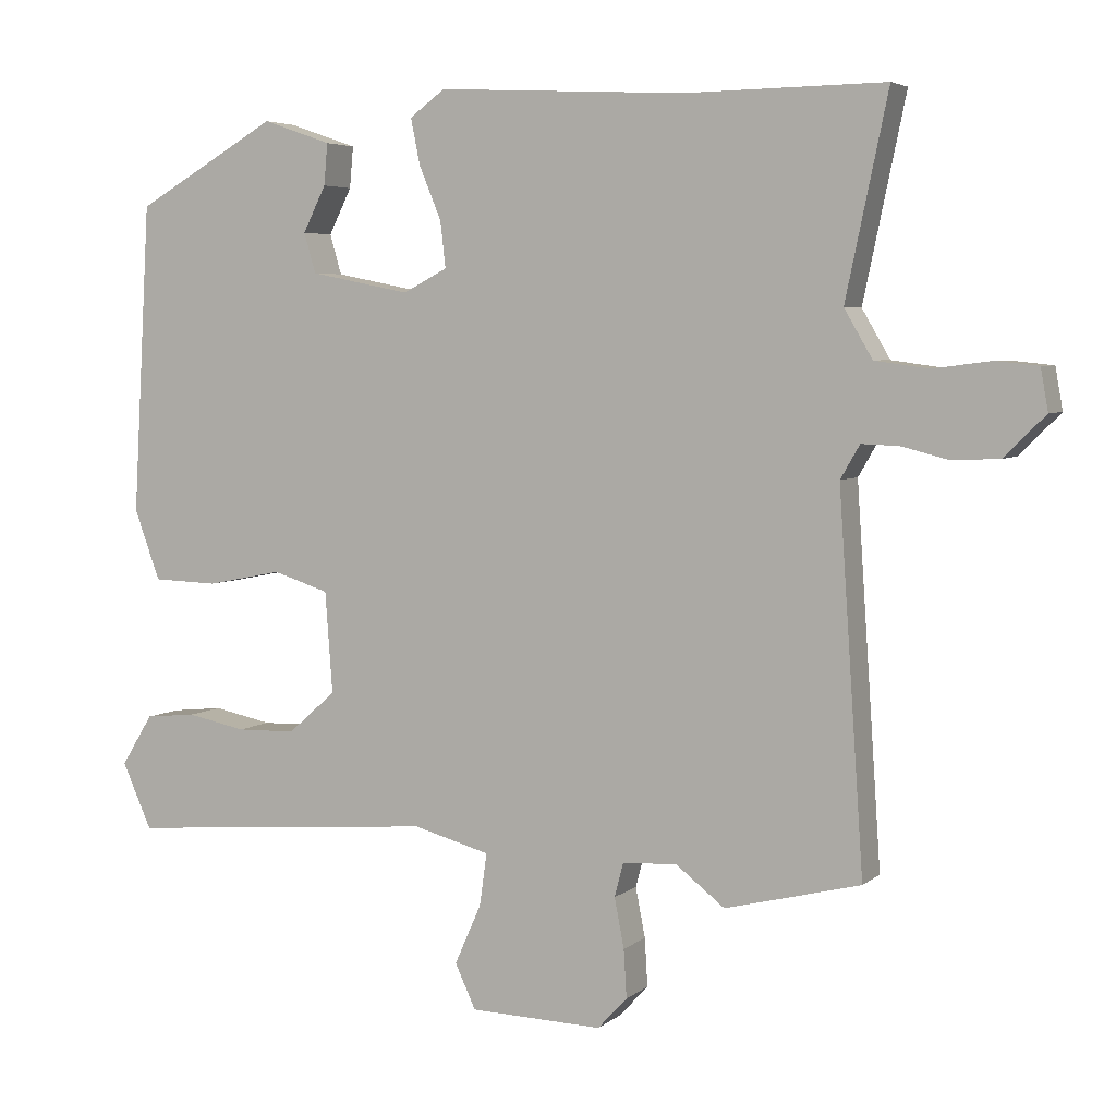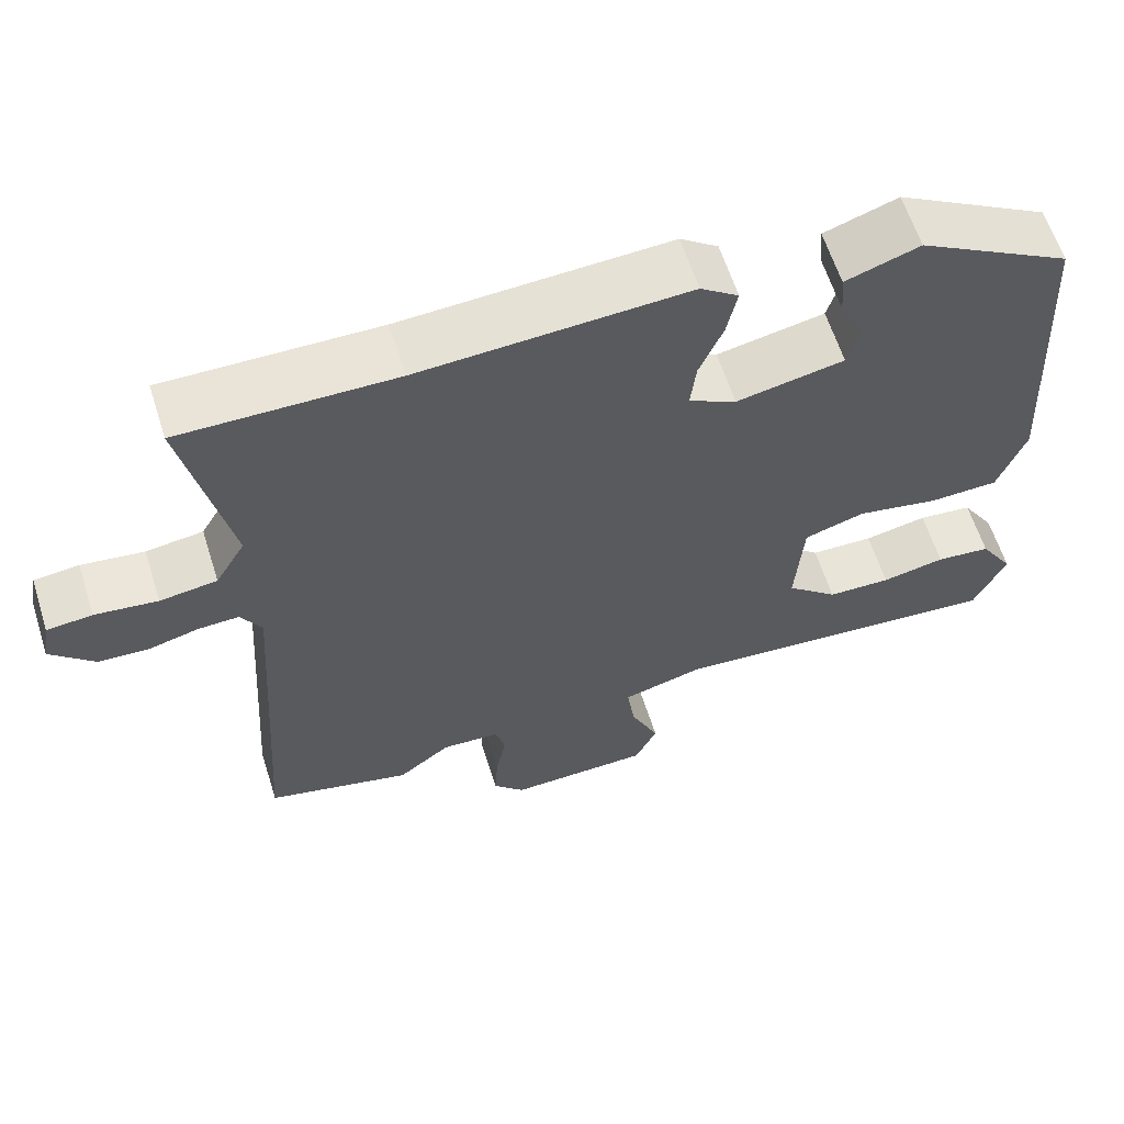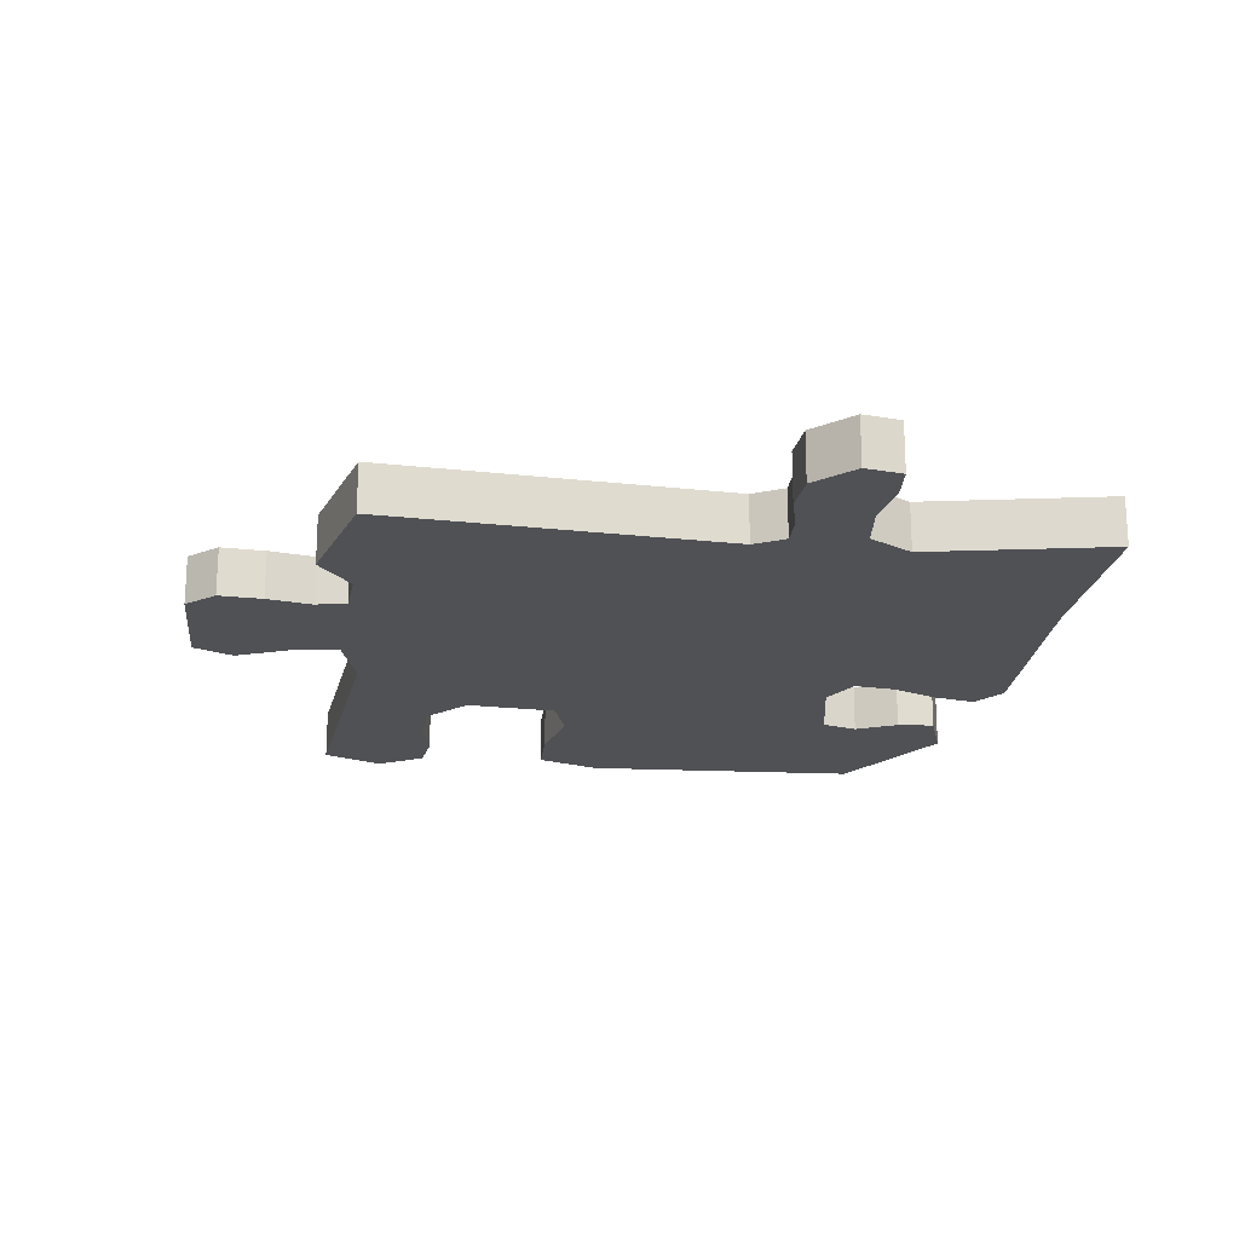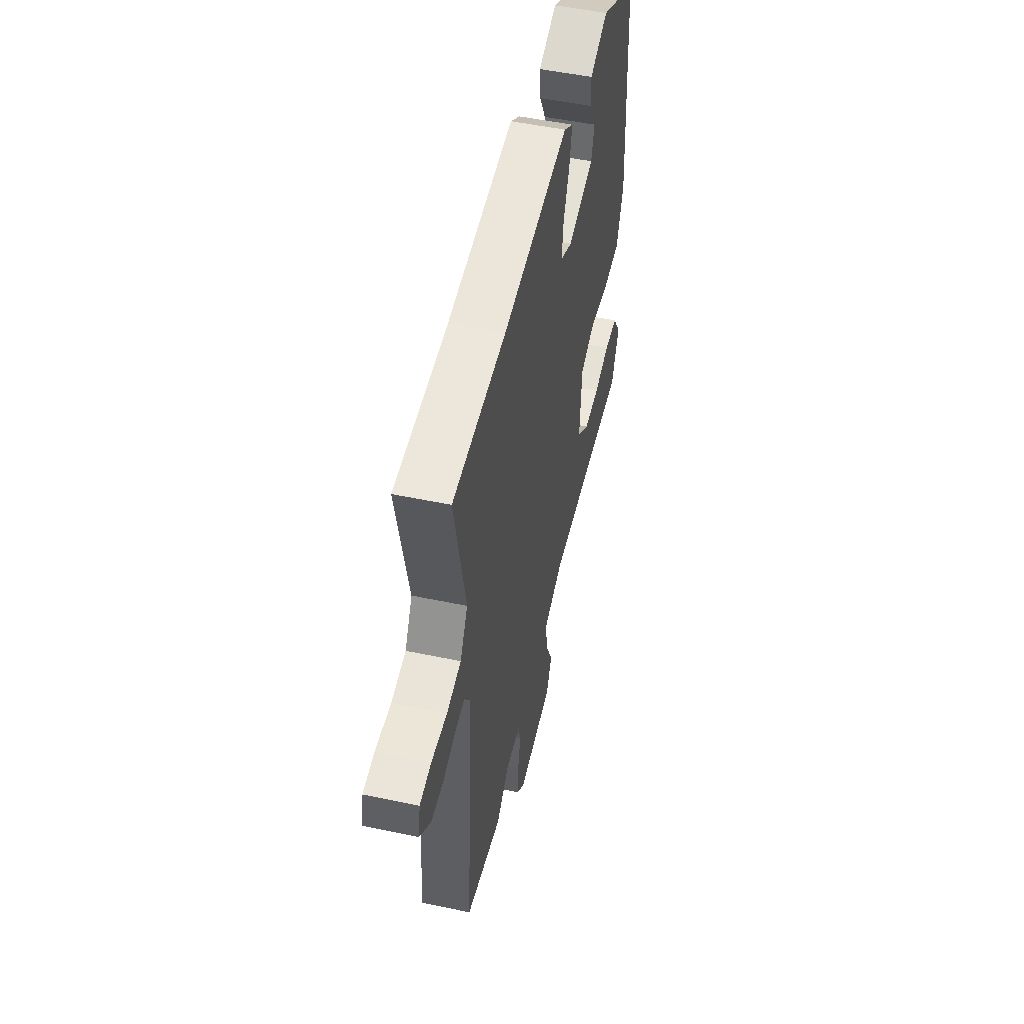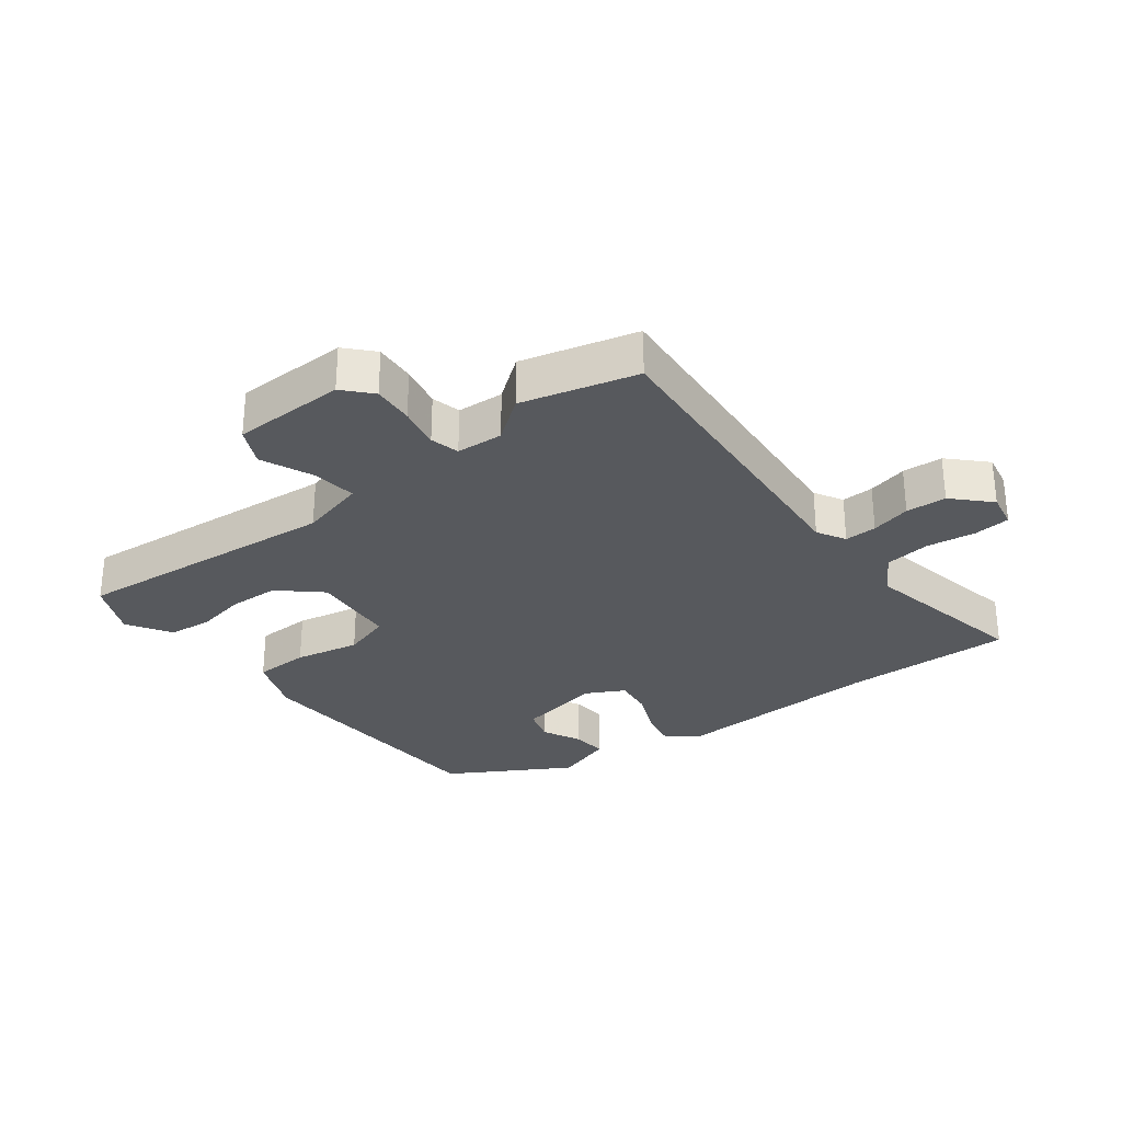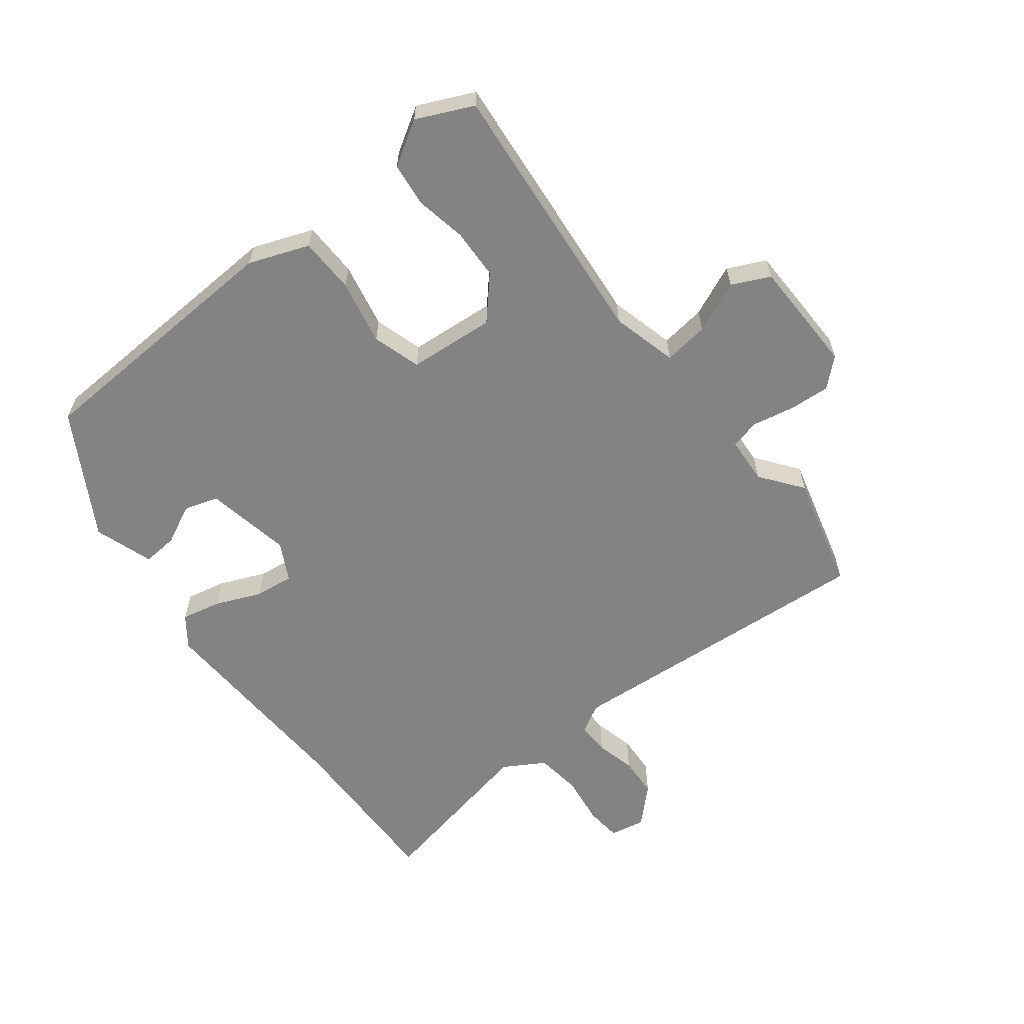
<metadata>
{"format":"obj","ext":"obj","renderer":"f3d","projection":"perspective","resolution":1024,"background":"white","views":[{"elev":4.7,"azim":-155.2,"up":"+Z"},{"elev":61.5,"azim":-17.6,"up":"+Z"},{"elev":-19.9,"azim":-98.0,"up":"+Y"},{"elev":52.0,"azim":-77.2,"up":"+Z"},{"elev":-29.7,"azim":-143.1,"up":"+Y"},{"elev":-61.2,"azim":127.3,"up":"+Y"}]}
</metadata>
<code>
v -0.385 0.07 -0.529
v -0.568 0.07 -0.483
v -0.534 0.07 0.019
v -0.56 0.07 0.064
v -0.611 0.07 0.062
v -0.674 0.07 0.046
v -0.738 0.07 0.049
v -0.793 0.07 0.104
v -0.783 0.07 0.16
v -0.726 0.07 0.166
v -0.647 0.07 0.156
v -0.575 0.07 0.166
v -0.537 0.07 0.231
v -0.594 0.07 0.501
v -0.325 0.07 0.498
v 0.012 0.07 0.516
v 0.06 0.07 0.481
v 0.047 0.07 0.418
v 0.017 0.07 0.346
v 0.01 0.07 0.284
v 0.07 0.07 0.253
v 0.206 0.07 0.28
v 0.222 0.07 0.334
v 0.191 0.07 0.396
v 0.186 0.07 0.452
v 0.279 0.07 0.484
v 0.472 0.07 0.374
v 0.496 0.07 -0.046
v 0.461 0.07 -0.141
v 0.373 0.07 -0.144
v 0.27 0.07 -0.124
v 0.194 0.07 -0.148
v 0.184 0.07 -0.285
v 0.249 0.07 -0.342
v 0.329 0.07 -0.344
v 0.409 0.07 -0.328
v 0.478 0.07 -0.335
v 0.521 0.07 -0.404
v 0.481 0.07 -0.493
v 0.056 0.07 -0.458
v -0.048 0.07 -0.486
v -0.038 0.07 -0.557
v -0.002 0.07 -0.638
v -0.03 0.07 -0.698
v -0.21 0.07 -0.703
v -0.25 0.07 -0.66
v -0.246 0.07 -0.595
v -0.233 0.07 -0.528
v -0.245 0.07 -0.482
v -0.319 0.07 -0.478
v -0.385 0 -0.529
v -0.568 0 -0.483
v -0.534 0 0.019
v -0.56 0 0.064
v -0.611 0 0.062
v -0.674 0 0.046
v -0.738 0 0.049
v -0.793 0 0.104
v -0.783 0 0.16
v -0.726 0 0.166
v -0.647 0 0.156
v -0.575 0 0.166
v -0.537 0 0.231
v -0.594 0 0.501
v -0.325 0 0.498
v 0.012 0 0.516
v 0.06 0 0.481
v 0.047 0 0.418
v 0.017 0 0.346
v 0.01 0 0.284
v 0.07 0 0.253
v 0.206 0 0.28
v 0.222 0 0.334
v 0.191 0 0.396
v 0.186 0 0.452
v 0.279 0 0.484
v 0.472 0 0.374
v 0.496 0 -0.046
v 0.461 0 -0.141
v 0.373 0 -0.144
v 0.27 0 -0.124
v 0.194 0 -0.148
v 0.184 0 -0.285
v 0.249 0 -0.342
v 0.329 0 -0.344
v 0.409 0 -0.328
v 0.478 0 -0.335
v 0.521 0 -0.404
v 0.481 0 -0.493
v 0.056 0 -0.458
v -0.048 0 -0.486
v -0.038 0 -0.557
v -0.002 0 -0.638
v -0.03 0 -0.698
v -0.21 0 -0.703
v -0.25 0 -0.66
v -0.246 0 -0.595
v -0.233 0 -0.528
v -0.245 0 -0.482
v -0.319 0 -0.478
f 46 47 48
f 45 46 48
f 44 45 48
f 43 44 48
f 42 43 48
f 41 42 48 49
f 40 41 49 50
f 38 39 40
f 37 38 40
f 36 37 40
f 35 36 40
f 34 35 40 50
f 29 30 31
f 28 29 31
f 27 28 31
f 26 27 31
f 26 31 32
f 23 24 25 26
f 22 23 26 32
f 21 22 32 33
f 17 18 19
f 16 17 19
f 15 16 19
f 15 19 20
f 14 15 20
f 13 14 20
f 20 21 33
f 13 20 33
f 12 13 33
f 9 10 11
f 8 9 11
f 7 8 11
f 6 7 11
f 5 6 11
f 4 5 11 12
f 50 1 2 3
f 34 50 3
f 33 34 3
f 12 33 3
f 3 4 12
f 98 97 96
f 98 96 95
f 98 95 94
f 98 94 93
f 98 93 92
f 99 98 92 91
f 100 99 91 90
f 90 89 88
f 90 88 87
f 90 87 86
f 90 86 85
f 100 90 85 84
f 81 80 79
f 81 79 78
f 81 78 77
f 81 77 76
f 82 81 76
f 76 75 74 73
f 82 76 73 72
f 83 82 72 71
f 69 68 67
f 69 67 66
f 69 66 65
f 70 69 65
f 70 65 64
f 70 64 63
f 83 71 70
f 83 70 63
f 83 63 62
f 61 60 59
f 61 59 58
f 61 58 57
f 61 57 56
f 61 56 55
f 62 61 55 54
f 53 52 51 100
f 53 100 84
f 53 84 83
f 53 83 62
f 62 54 53
f 1 51 52 2
f 2 52 53 3
f 3 53 54 4
f 4 54 55 5
f 5 55 56 6
f 6 56 57 7
f 7 57 58 8
f 8 58 59 9
f 9 59 60 10
f 10 60 61 11
f 11 61 62 12
f 12 62 63 13
f 13 63 64 14
f 14 64 65 15
f 15 65 66 16
f 16 66 67 17
f 17 67 68 18
f 18 68 69 19
f 19 69 70 20
f 20 70 71 21
f 21 71 72 22
f 22 72 73 23
f 23 73 74 24
f 24 74 75 25
f 25 75 76 26
f 26 76 77 27
f 27 77 78 28
f 28 78 79 29
f 29 79 80 30
f 30 80 81 31
f 31 81 82 32
f 32 82 83 33
f 33 83 84 34
f 34 84 85 35
f 35 85 86 36
f 36 86 87 37
f 37 87 88 38
f 38 88 89 39
f 39 89 90 40
f 40 90 91 41
f 41 91 92 42
f 42 92 93 43
f 43 93 94 44
f 44 94 95 45
f 45 95 96 46
f 46 96 97 47
f 47 97 98 48
f 48 98 99 49
f 49 99 100 50
f 50 100 51 1

</code>
